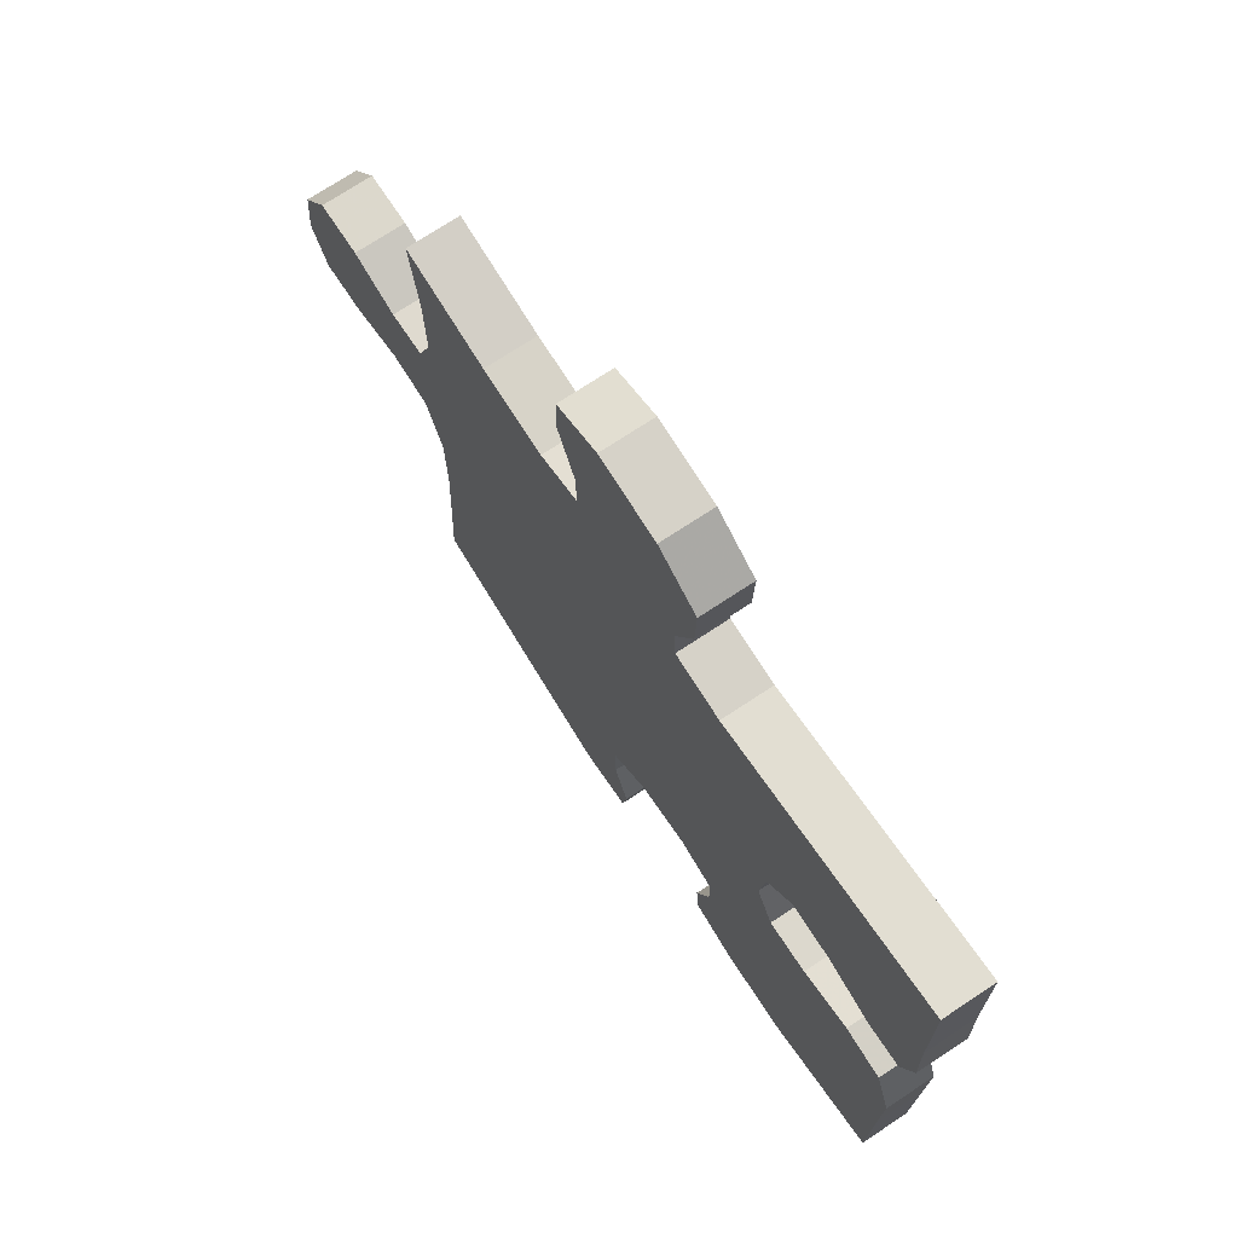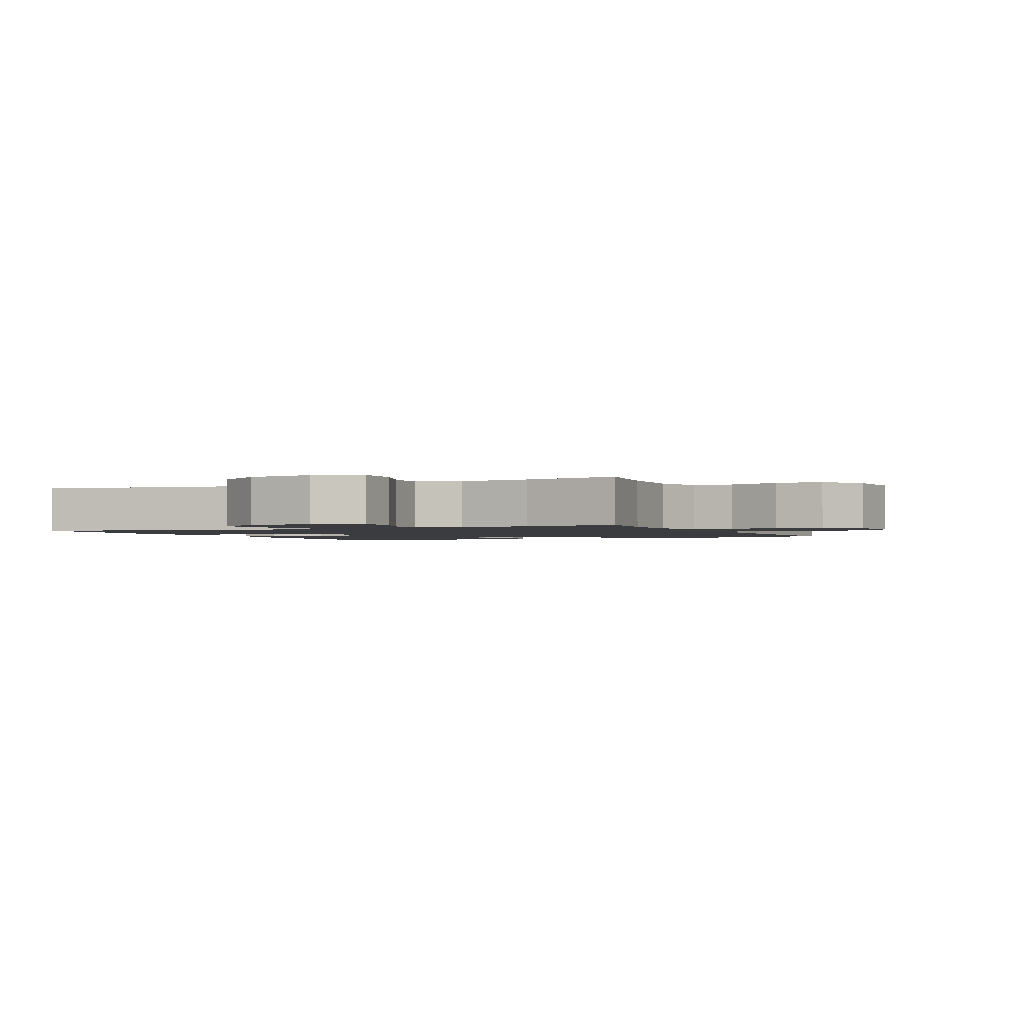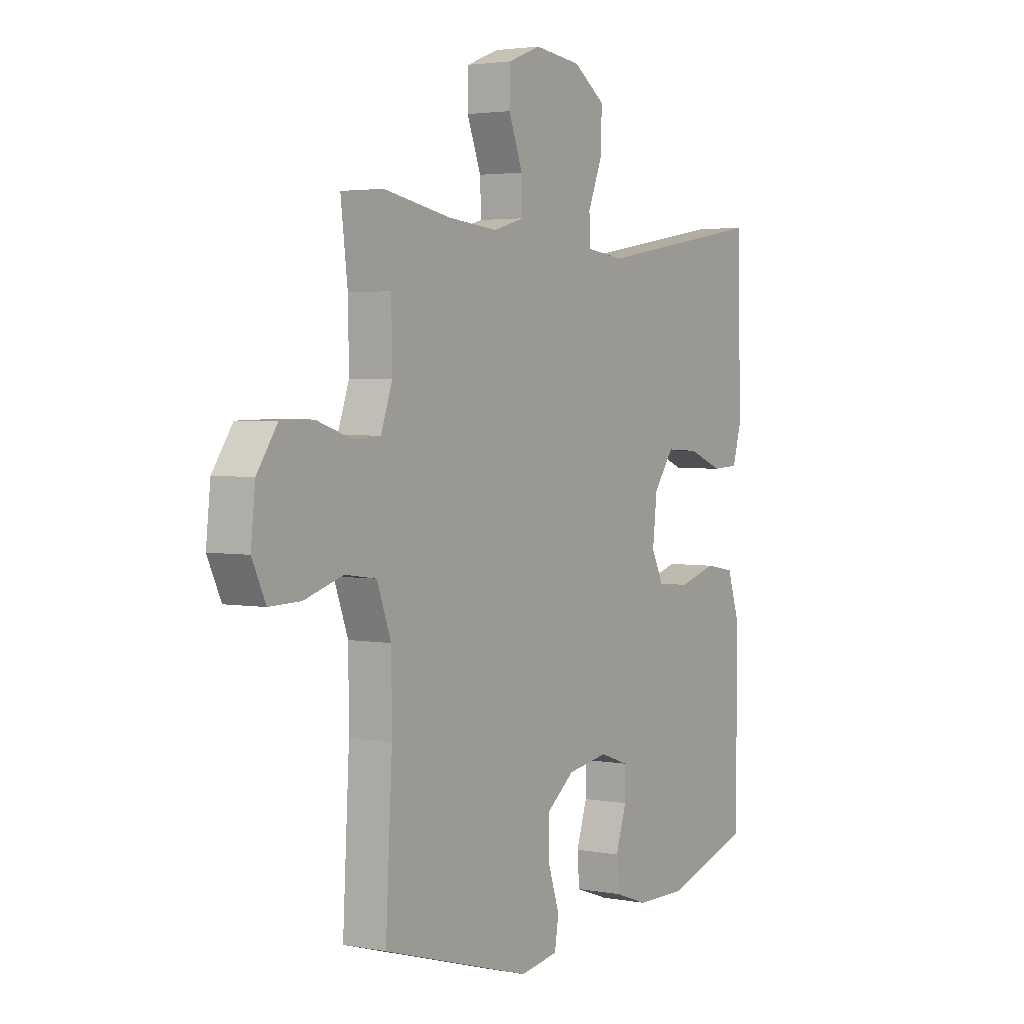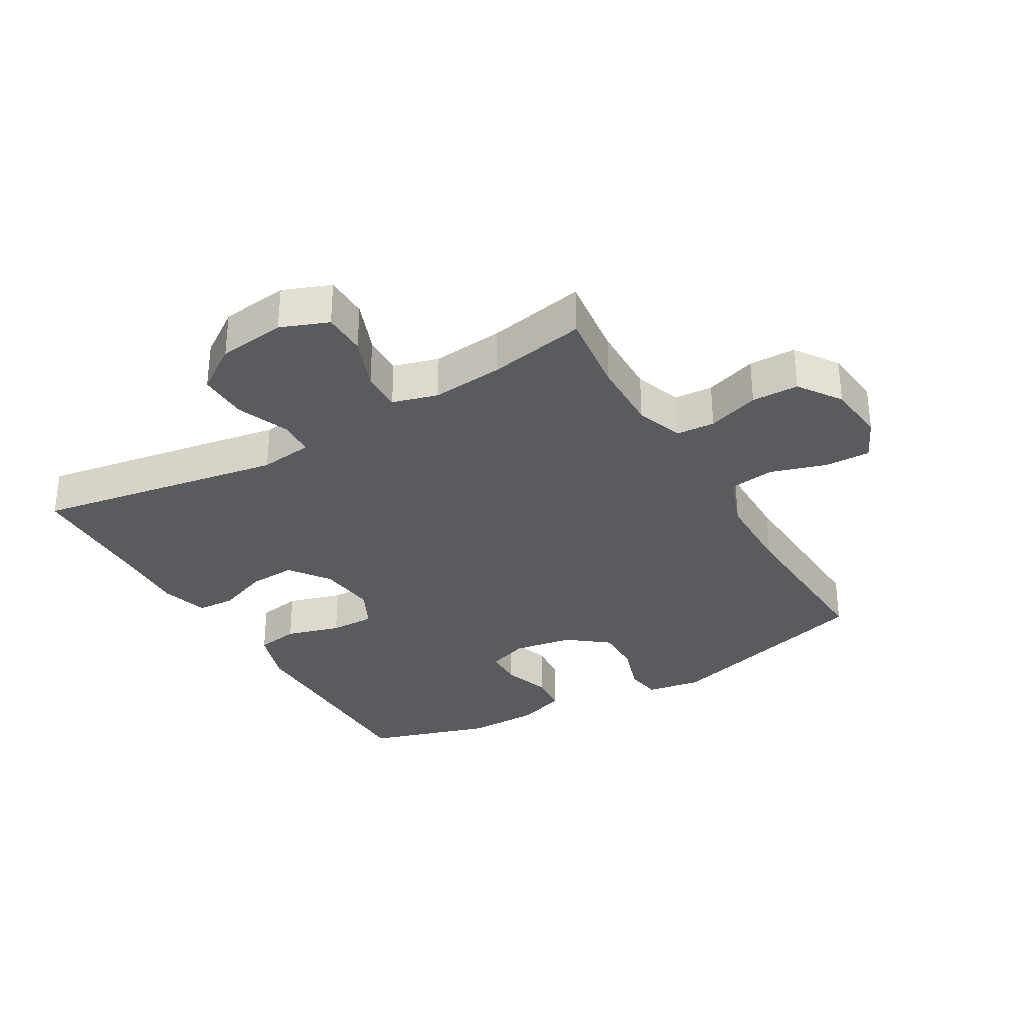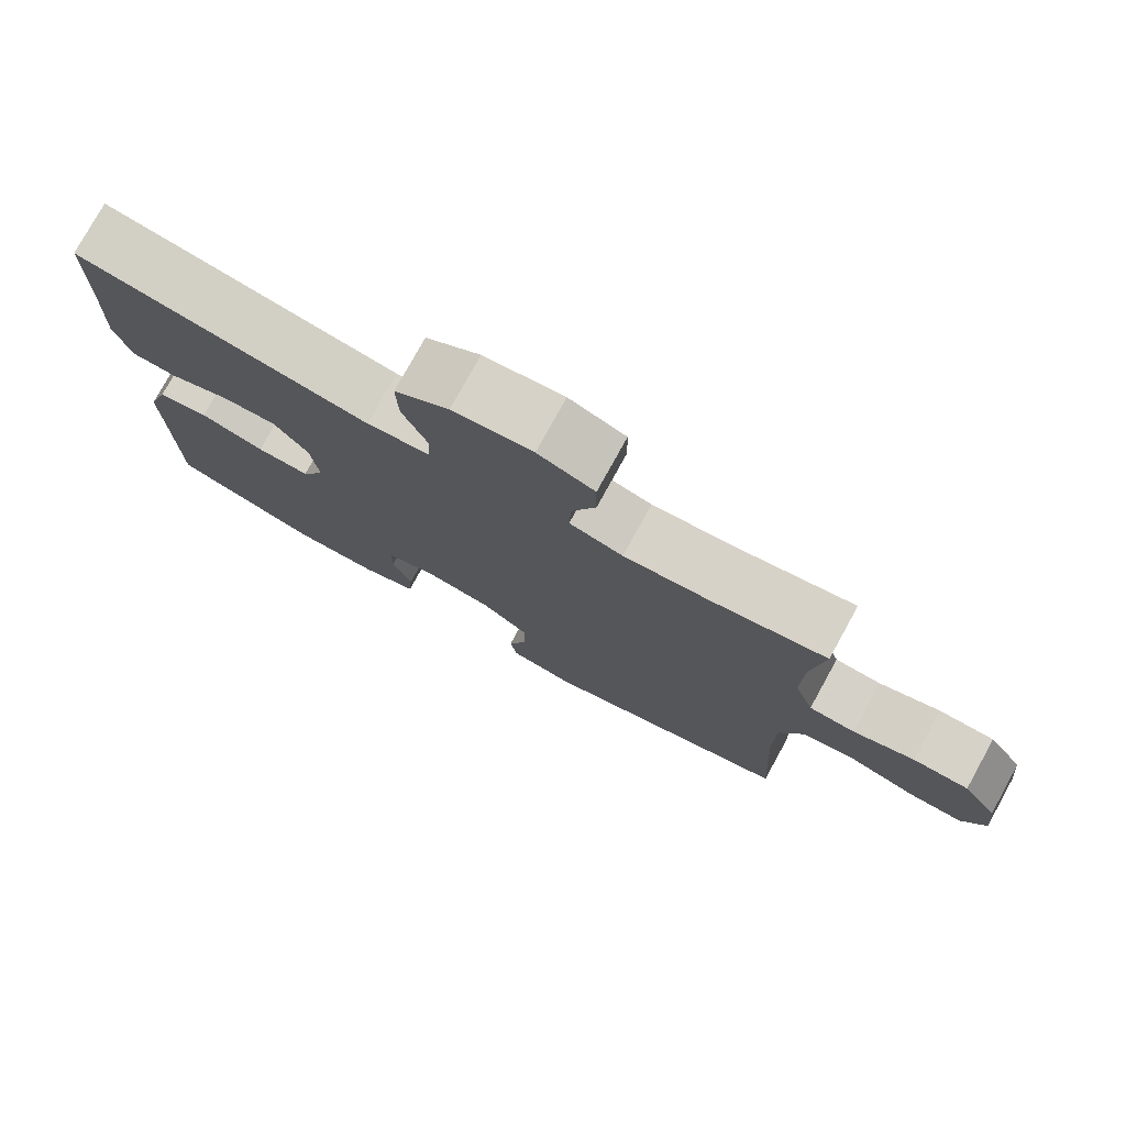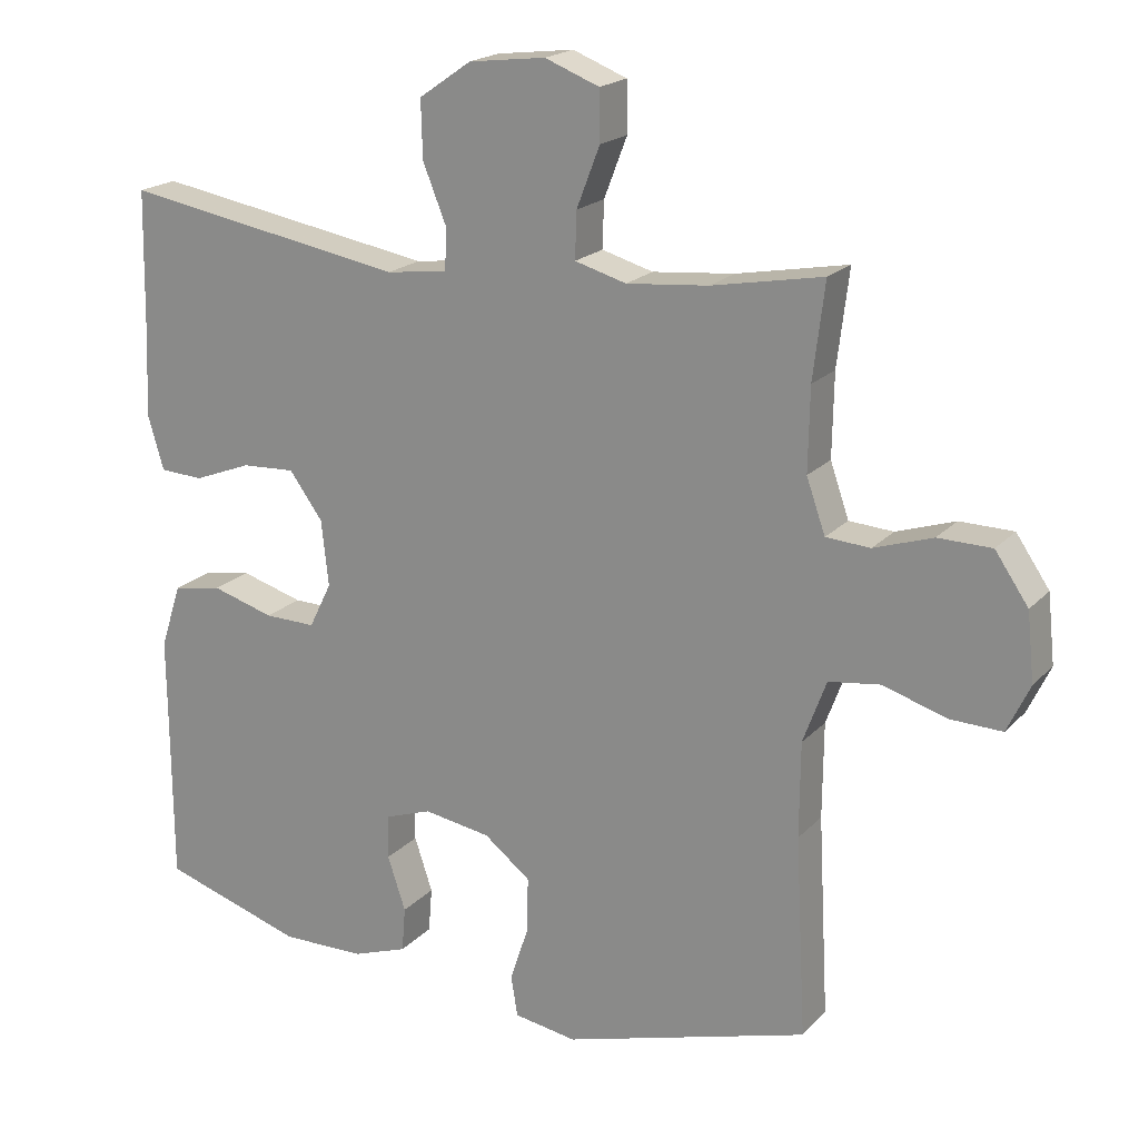
<metadata>
{"format":"obj","ext":"obj","renderer":"f3d","projection":"perspective","resolution":1024,"background":"white","views":[{"elev":73.2,"azim":-123.4,"up":"+Z"},{"elev":-1.7,"azim":24.6,"up":"+Y"},{"elev":3.1,"azim":122.5,"up":"+Z"},{"elev":-32.3,"azim":30.2,"up":"+Y"},{"elev":77.7,"azim":28.9,"up":"+Z"},{"elev":19.6,"azim":29.3,"up":"+Z"}]}
</metadata>
<code>
v 0.5 0.07 0.5
v 0.484 0.07 0.368
v 0.482 0.07 0.254
v 0.508 0.07 0.18
v 0.569 0.07 0.176
v 0.65 0.07 0.203
v 0.724 0.07 0.202
v 0.77 0.07 0.135
v 0.78 0.07 0.041
v 0.749 0.07 -0.025
v 0.677 0.07 -0.023
v 0.589 0.07 0.004
v 0.518 0.07 -0.006
v 0.486 0.07 -0.093
v 0.485 0.07 -0.224
v 0.5 0.07 -0.5
v 0.16 0.07 -0.6
v 0.073 0.07 -0.586
v 0.064 0.07 -0.53
v 0.09 0.07 -0.451
v 0.091 0.07 -0.376
v 0.027 0.07 -0.326
v -0.066 0.07 -0.311
v -0.131 0.07 -0.334
v -0.132 0.07 -0.395
v -0.107 0.07 -0.47
v -0.112 0.07 -0.532
v -0.188 0.07 -0.559
v -0.304 0.07 -0.561
v -0.5 0.07 -0.5
v -0.501 0.07 -0.281
v -0.502 0.07 -0.149
v -0.473 0.07 -0.06
v -0.405 0.07 -0.048
v -0.319 0.07 -0.073
v -0.248 0.07 -0.074
v -0.217 0.07 -0.011
v -0.227 0.07 0.08
v -0.273 0.07 0.143
v -0.347 0.07 0.139
v -0.427 0.07 0.108
v -0.487 0.07 0.111
v -0.509 0.07 0.186
v -0.504 0.07 0.304
v -0.5 0.07 0.5
v -0.109 0.07 0.434
v -0.025 0.07 0.445
v -0.022 0.07 0.501
v -0.055 0.07 0.583
v -0.057 0.07 0.662
v 0.015 0.07 0.712
v 0.121 0.07 0.725
v 0.196 0.07 0.696
v 0.197 0.07 0.627
v 0.165 0.07 0.544
v 0.163 0.07 0.48
v 0.234 0.07 0.46
v 0.347 0.07 0.471
v 0.5 0 0.5
v 0.484 0 0.368
v 0.482 0 0.254
v 0.508 0 0.18
v 0.569 0 0.176
v 0.65 0 0.203
v 0.724 0 0.202
v 0.77 0 0.135
v 0.78 0 0.041
v 0.749 0 -0.025
v 0.677 0 -0.023
v 0.589 0 0.004
v 0.518 0 -0.006
v 0.486 0 -0.093
v 0.485 0 -0.224
v 0.5 0 -0.5
v 0.16 0 -0.6
v 0.073 0 -0.586
v 0.064 0 -0.53
v 0.09 0 -0.451
v 0.091 0 -0.376
v 0.027 0 -0.326
v -0.066 0 -0.311
v -0.131 0 -0.334
v -0.132 0 -0.395
v -0.107 0 -0.47
v -0.112 0 -0.532
v -0.188 0 -0.559
v -0.304 0 -0.561
v -0.5 0 -0.5
v -0.501 0 -0.281
v -0.502 0 -0.149
v -0.473 0 -0.06
v -0.405 0 -0.048
v -0.319 0 -0.073
v -0.248 0 -0.074
v -0.217 0 -0.011
v -0.227 0 0.08
v -0.273 0 0.143
v -0.347 0 0.139
v -0.427 0 0.108
v -0.487 0 0.111
v -0.509 0 0.186
v -0.504 0 0.304
v -0.5 0 0.5
v -0.109 0 0.434
v -0.025 0 0.445
v -0.022 0 0.501
v -0.055 0 0.583
v -0.057 0 0.662
v 0.015 0 0.712
v 0.121 0 0.725
v 0.196 0 0.696
v 0.197 0 0.627
v 0.165 0 0.544
v 0.163 0 0.48
v 0.234 0 0.46
v 0.347 0 0.471
f 52 53 54 55
f 52 55 56
f 51 52 56
f 48 49 50 51
f 47 48 51 56
f 44 45 46
f 44 46 47
f 40 41 42 43
f 39 40 43 44
f 32 33 34 35
f 31 32 35 36
f 30 31 36
f 29 30 36
f 28 29 36 37
f 25 26 27 28
f 24 25 28 37
f 17 18 19 20
f 15 16 17 20
f 14 15 20 21
f 13 14 21 22
f 9 10 11 12
f 9 12 13
f 8 9 13
f 5 6 7 8
f 4 5 8 13
f 3 4 13 22
f 58 1 2
f 57 58 2 3
f 39 44 47 56
f 38 39 56 57
f 23 24 37 38
f 23 38 57
f 3 22 23 57
f 113 112 111 110
f 114 113 110
f 114 110 109
f 109 108 107 106
f 114 109 106 105
f 104 103 102
f 105 104 102
f 101 100 99 98
f 102 101 98 97
f 93 92 91 90
f 94 93 90 89
f 94 89 88
f 94 88 87
f 95 94 87 86
f 86 85 84 83
f 95 86 83 82
f 78 77 76 75
f 78 75 74 73
f 79 78 73 72
f 80 79 72 71
f 70 69 68 67
f 71 70 67
f 71 67 66
f 66 65 64 63
f 71 66 63 62
f 80 71 62 61
f 60 59 116
f 61 60 116 115
f 114 105 102 97
f 115 114 97 96
f 96 95 82 81
f 115 96 81
f 115 81 80 61
f 1 59 60 2
f 2 60 61 3
f 3 61 62 4
f 4 62 63 5
f 5 63 64 6
f 6 64 65 7
f 7 65 66 8
f 8 66 67 9
f 9 67 68 10
f 10 68 69 11
f 11 69 70 12
f 12 70 71 13
f 13 71 72 14
f 14 72 73 15
f 15 73 74 16
f 16 74 75 17
f 17 75 76 18
f 18 76 77 19
f 19 77 78 20
f 20 78 79 21
f 21 79 80 22
f 22 80 81 23
f 23 81 82 24
f 24 82 83 25
f 25 83 84 26
f 26 84 85 27
f 27 85 86 28
f 28 86 87 29
f 29 87 88 30
f 30 88 89 31
f 31 89 90 32
f 32 90 91 33
f 33 91 92 34
f 34 92 93 35
f 35 93 94 36
f 36 94 95 37
f 37 95 96 38
f 38 96 97 39
f 39 97 98 40
f 40 98 99 41
f 41 99 100 42
f 42 100 101 43
f 43 101 102 44
f 44 102 103 45
f 45 103 104 46
f 46 104 105 47
f 47 105 106 48
f 48 106 107 49
f 49 107 108 50
f 50 108 109 51
f 51 109 110 52
f 52 110 111 53
f 53 111 112 54
f 54 112 113 55
f 55 113 114 56
f 56 114 115 57
f 57 115 116 58
f 58 116 59 1

</code>
